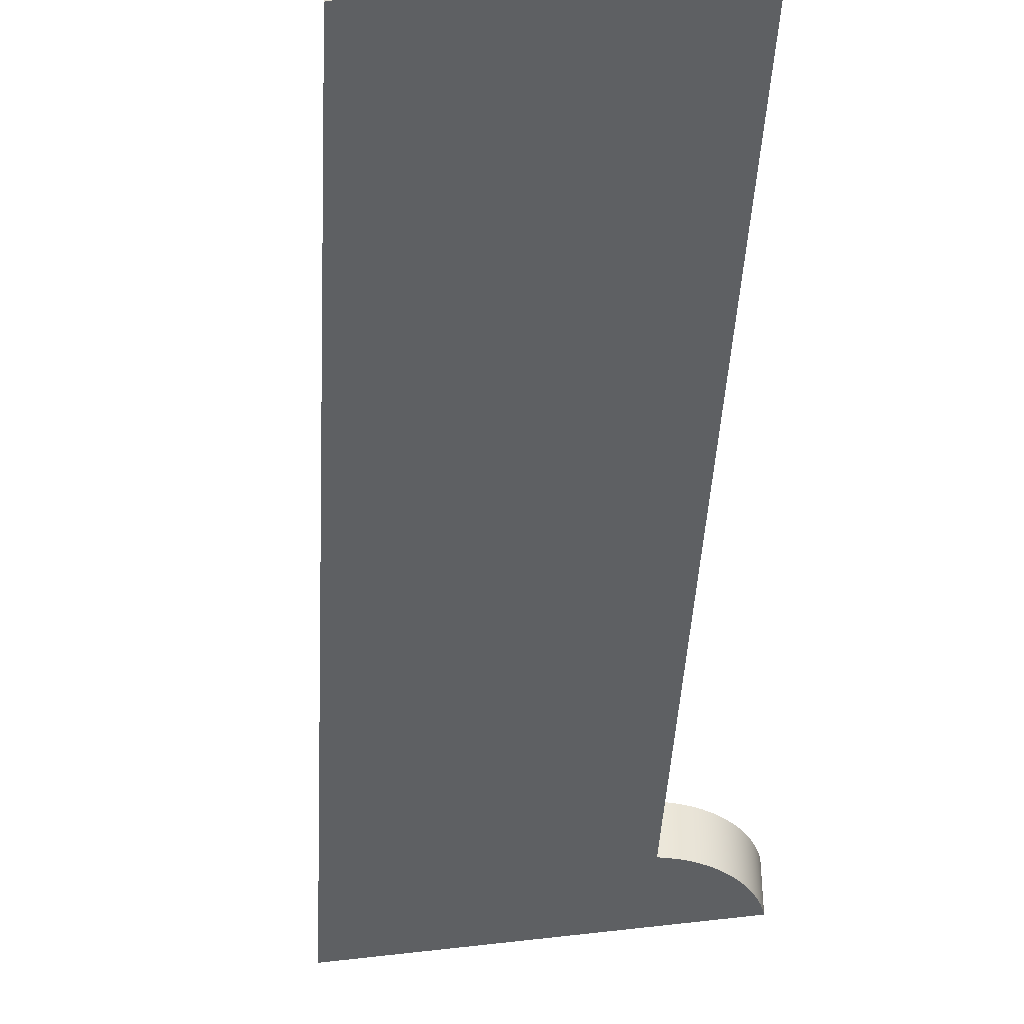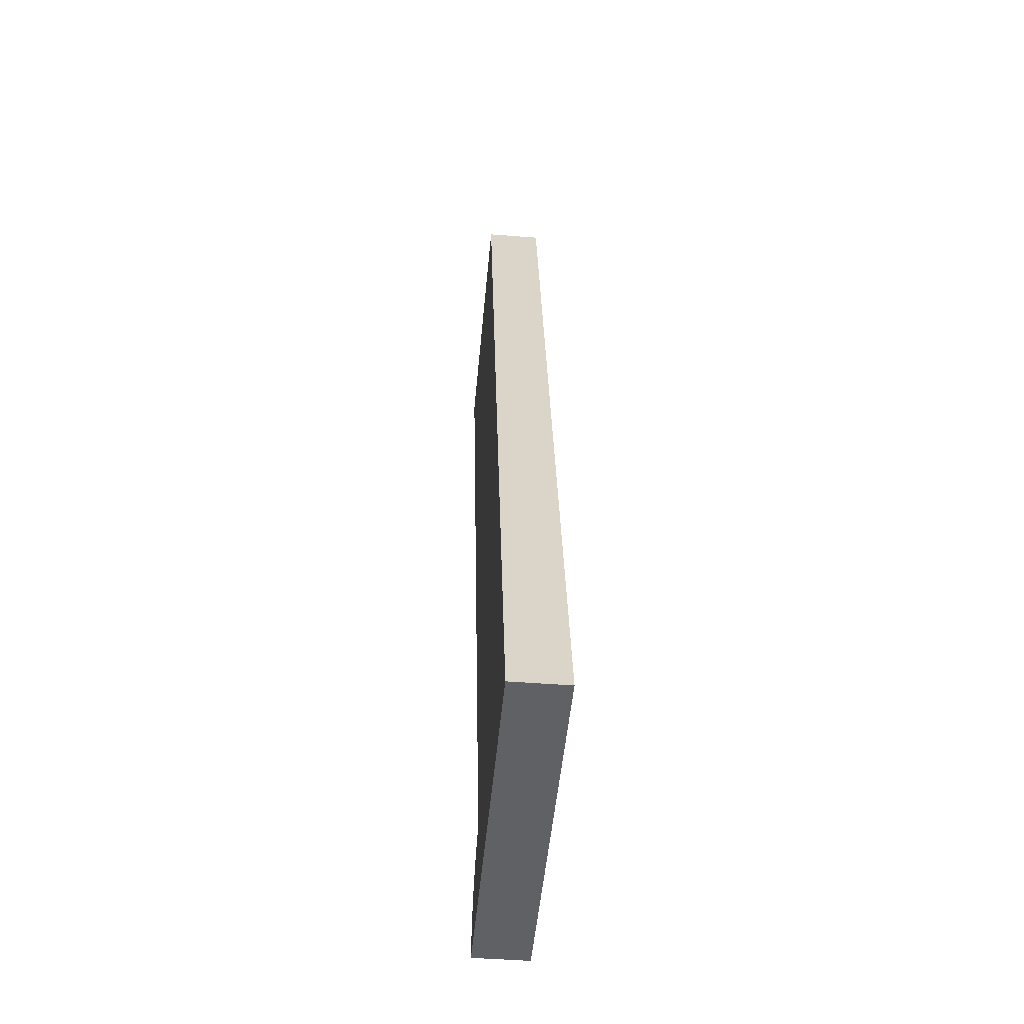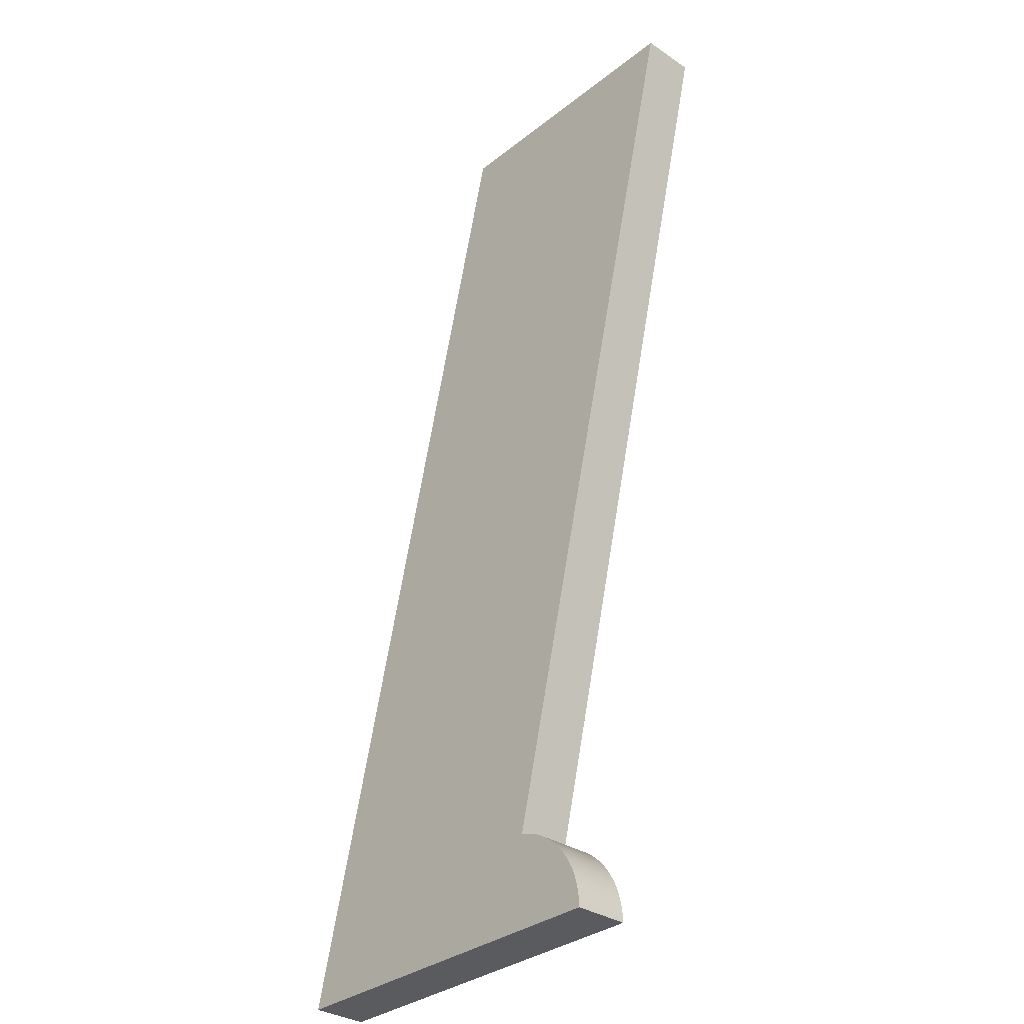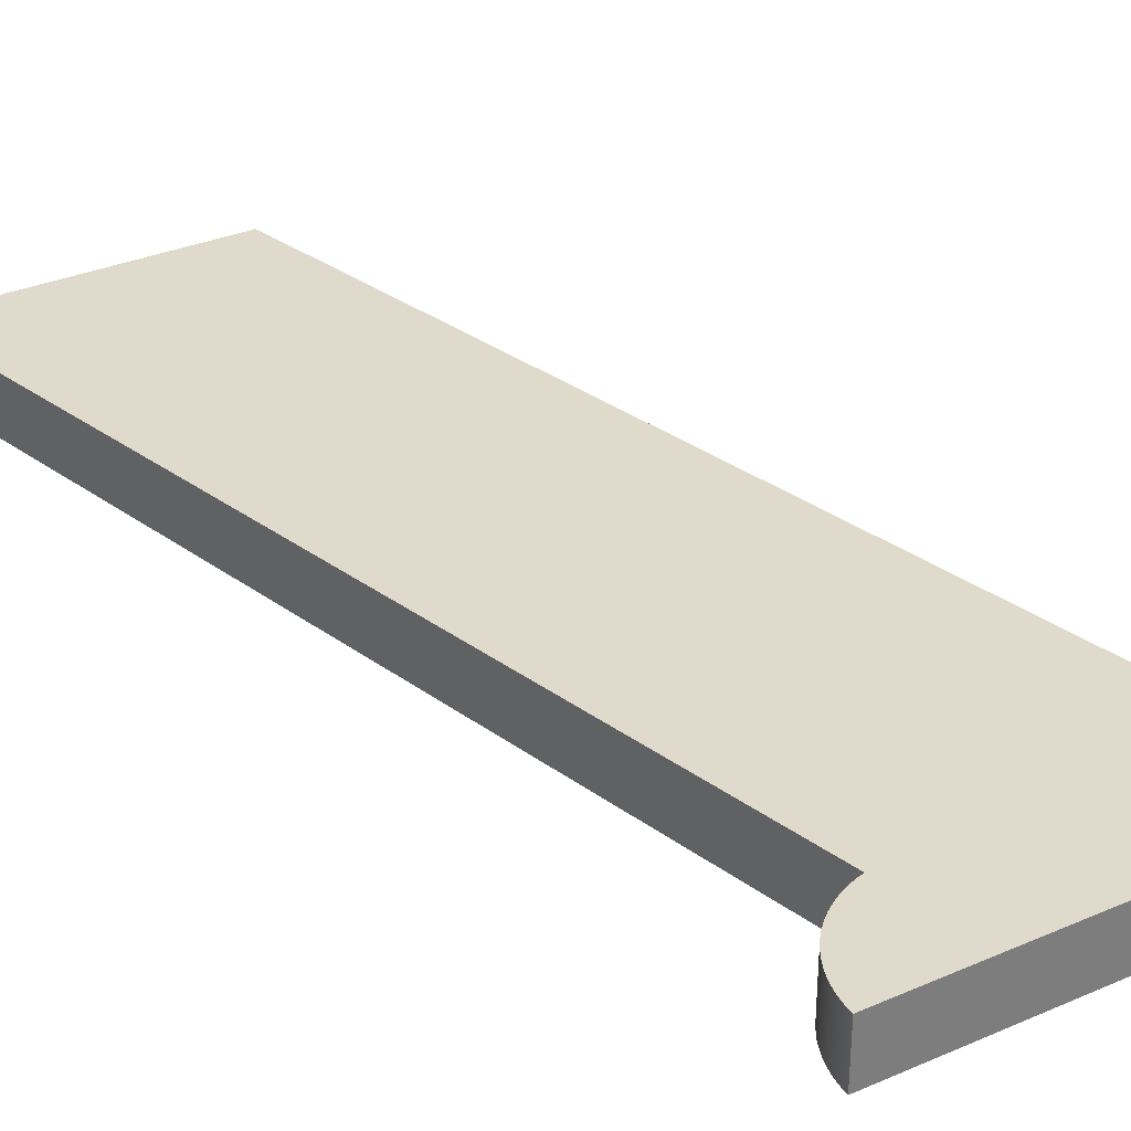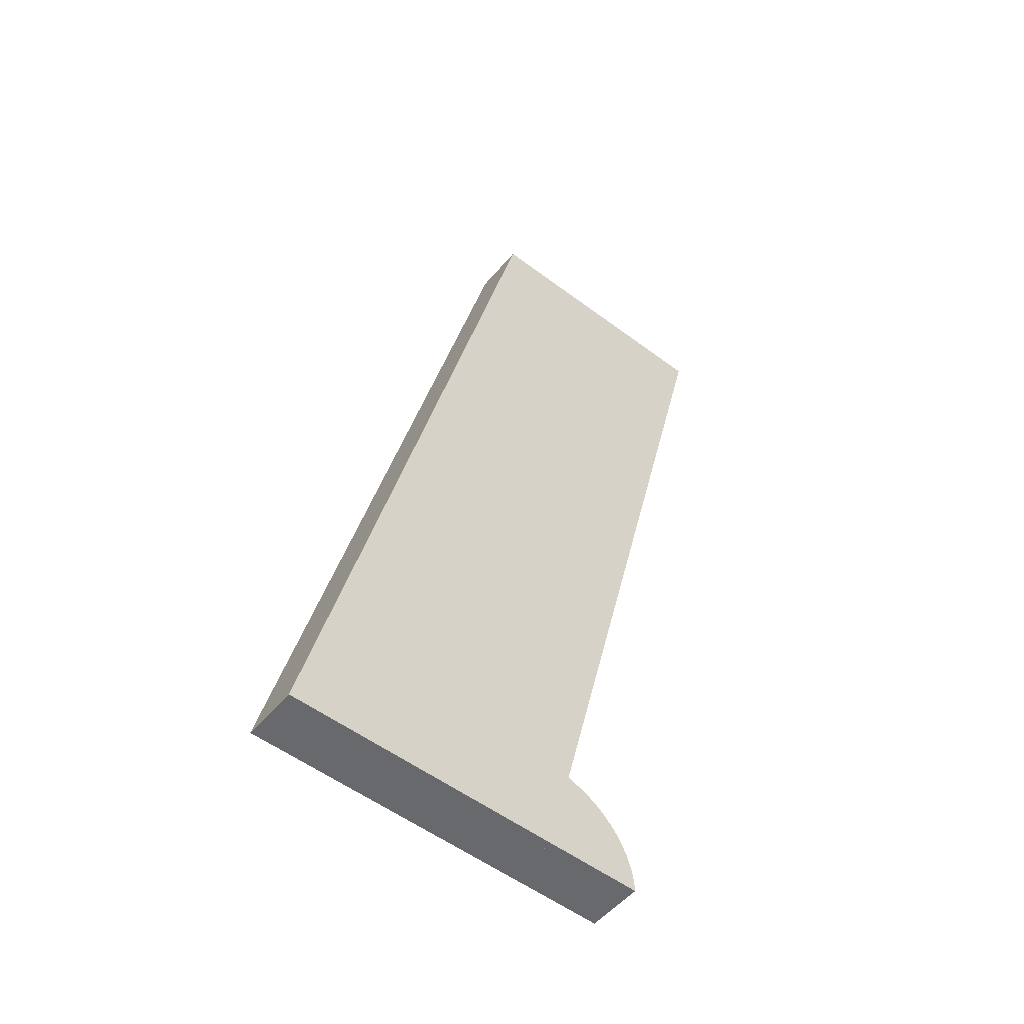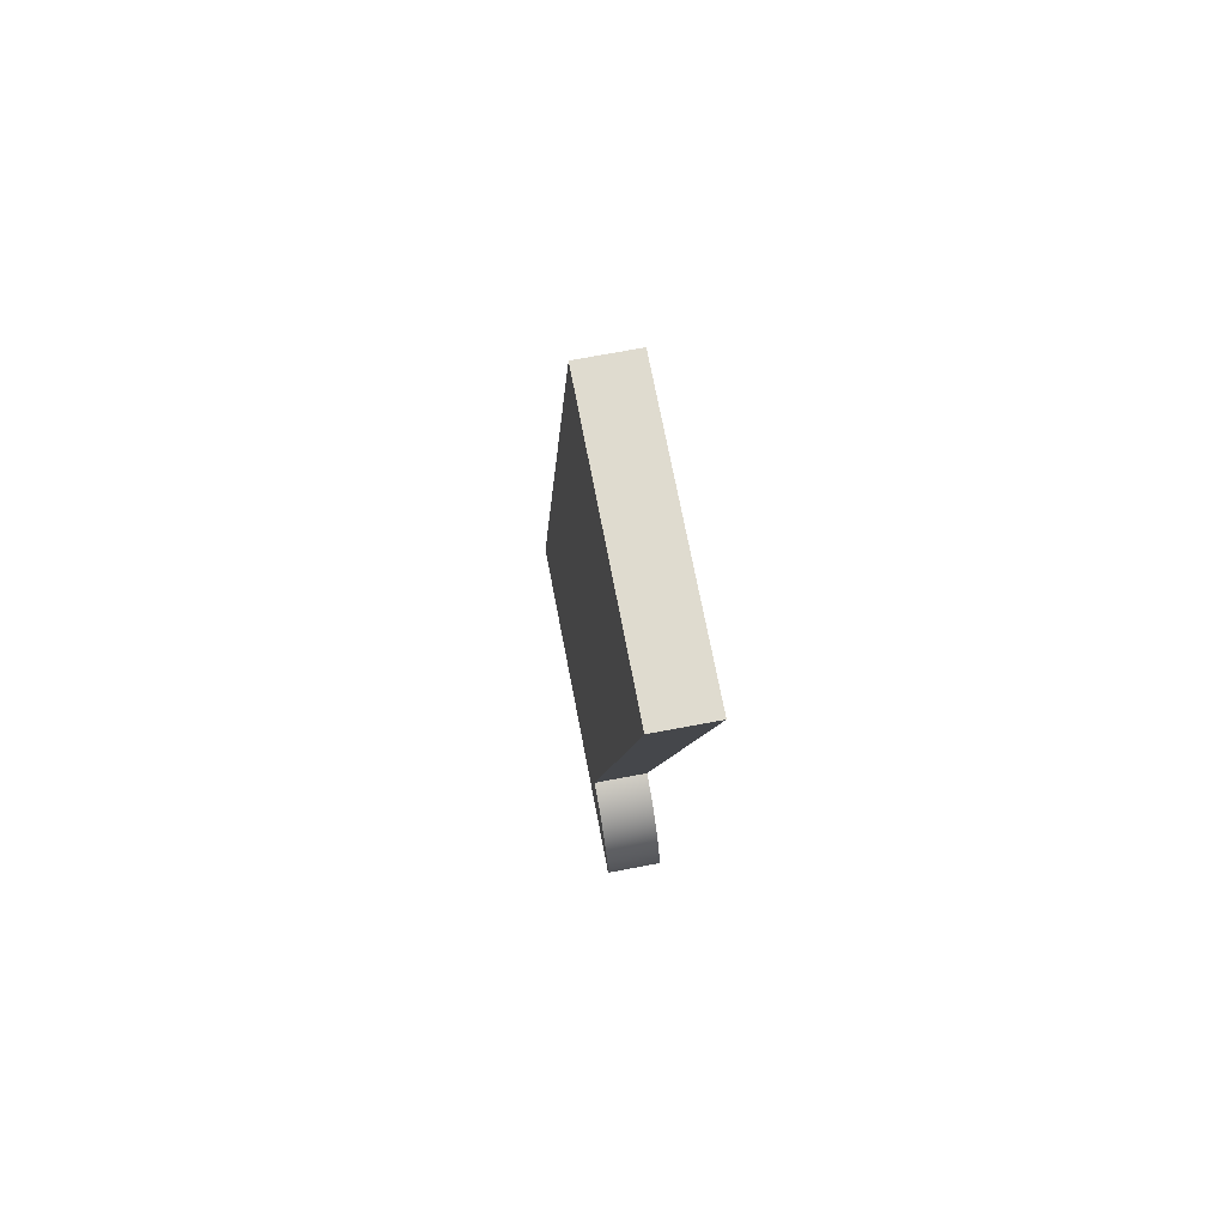
<metadata>
{"format":"obj","ext":"obj","renderer":"f3d","projection":"perspective","resolution":1024,"background":"white","views":[{"elev":-42.7,"azim":10.7,"up":"+Y"},{"elev":-47.8,"azim":-95.0,"up":"+Z"},{"elev":-32.8,"azim":47.2,"up":"+Z"},{"elev":32.4,"azim":149.0,"up":"+Y"},{"elev":-52.7,"azim":-39.0,"up":"+Z"},{"elev":70.5,"azim":79.2,"up":"+Z"}]}
</metadata>
<code>
g object_1
v -1288 -18.88 -1077
v -1288 21.12 -1077
v -1118 -18.88 -376.5
v -1118 21.12 -376.5
v -1118 -18.88 -376.5
v -1118 21.12 -376.5
v -918.2 -18.88 -376.5
v -918.2 21.12 -376.5
v -918.2 -18.88 -376.5
v -918.2 21.12 -376.5
v -1088 -18.88 -1077
v -1088 21.12 -1077
v -1088 -18.88 -1077
v -1088 21.12 -1077
v -1288 -18.88 -1077
v -1288 21.12 -1077
v -1288 -18.88 -1077
v -1118 -18.88 -376.5
v -918.2 -18.88 -376.5
v -1088 -18.88 -1077
v -1288 21.12 -1077
v -1118 21.12 -376.5
v -918.2 21.12 -376.5
v -1088 21.12 -1077
f 1 3 4 2
f 5 7 8 6
f 9 11 12 10
f 13 15 16 14
f 18 20 19
f 20 18 17
f 22 23 24
f 24 21 22
g object_2
v -1072 21.12 -1008
v -1066 21.12 -1010
v -1061 -18.88 -1012
v -1061 21.12 -1012
v -1055 -18.88 -1015
v -1055 21.12 -1015
v -1050 -18.88 -1018
v -1050 21.12 -1018
v -1045 -18.88 -1021
v -1045 21.12 -1021
v -1041 -18.88 -1025
v -1041 21.12 -1025
v -1036 -18.88 -1029
v -1036 21.12 -1029
v -1032 -18.88 -1034
v -1032 21.12 -1034
v -1029 -18.88 -1039
v -1029 21.12 -1039
v -1026 -18.88 -1044
v -1026 21.12 -1044
v -1023 -18.88 -1049
v -1023 21.12 -1049
v -1021 -18.88 -1055
v -1021 21.12 -1055
v -1020 -18.88 -1060
v -1020 21.12 -1060
v -1019 -18.88 -1066
v -1019 21.12 -1066
v -1018 -18.88 -1071
v -1018 21.12 -1071
v -1018 -18.88 -1077
v -1018 21.12 -1077
v -1072 1.118 -1008
v -1072 -18.88 -1008
v -1018 -18.88 -1077
v -1088 -18.88 -1077
v -1053 -18.88 -1077
v -1072 -18.88 -1008
v -1061 -18.88 -1012
v -1055 -18.88 -1015
v -1050 -18.88 -1018
v -1045 -18.88 -1021
v -1041 -18.88 -1025
v -1036 -18.88 -1029
v -1032 -18.88 -1034
v -1029 -18.88 -1039
v -1026 -18.88 -1044
v -1023 -18.88 -1049
v -1021 -18.88 -1055
v -1020 -18.88 -1060
v -1019 -18.88 -1066
v -1018 -18.88 -1071
v -1083 -18.88 -1054
v -1077 -18.88 -1031
v -1018 21.12 -1077
v -1088 21.12 -1077
v -1053 21.12 -1077
v -1083 21.12 -1054
v -1077 21.12 -1031
v -1072 21.12 -1008
v -1066 21.12 -1010
v -1061 21.12 -1012
v -1055 21.12 -1015
v -1050 21.12 -1018
v -1045 21.12 -1021
v -1041 21.12 -1025
v -1036 21.12 -1029
v -1032 21.12 -1034
v -1029 21.12 -1039
v -1026 21.12 -1044
v -1023 21.12 -1049
v -1021 21.12 -1055
v -1020 21.12 -1060
v -1019 21.12 -1066
v -1018 21.12 -1071
v -1088 -18.88 -1077
v -1018 -18.88 -1077
v -1018 21.12 -1077
v -1053 -18.88 -1077
v -1053 21.12 -1077
v -1088 21.12 -1077
v -1088 1.118 -1077
v -1072 -18.88 -1008
v -1072 21.12 -1008
v -1088 -18.88 -1077
v -1088 21.12 -1077
v -1072 1.118 -1008
v -1083 21.12 -1054
v -1077 21.12 -1031
v -1088 1.118 -1077
v -1077 -18.88 -1031
v -1083 -18.88 -1054
f 26 58 27
f 31 32 30 29
f 29 30 28 27
f 35 36 34 33
f 38 37 39 40
f 37 38 36 35
f 33 34 32 31
f 26 25 57
f 58 26 57
f 27 28 26
f 43 44 42 41
f 47 48 46 45
f 45 46 44 43
f 51 52 50 49
f 55 56 54 53
f 53 54 52 51
f 49 50 48 47
f 41 42 40 39
f 61 76 75
f 73 61 74
f 61 73 72
f 74 61 75
f 61 71 70
f 68 61 69
f 71 61 72
f 61 70 69
f 59 76 61
f 68 78 77
f 61 68 77
f 68 67 78
f 61 77 60
f 66 78 67
f 65 78 66
f 65 64 78
f 78 64 63
f 63 62 78
f 81 98 99
f 96 97 81
f 81 95 96
f 97 98 81
f 81 93 94
f 91 92 81
f 94 95 81
f 81 92 93
f 79 81 99
f 91 82 83
f 81 82 91
f 91 83 90
f 81 80 82
f 89 90 83
f 88 83 87
f 83 88 89
f 86 83 85
f 87 83 86
f 83 84 85
f 103 100 106
f 104 106 105
f 101 103 104 102
f 106 104 103
f 111 115 107
f 108 113 111
f 115 111 113
f 112 116 115 113
f 114 109 116
f 110 114 112
f 116 112 114

</code>
